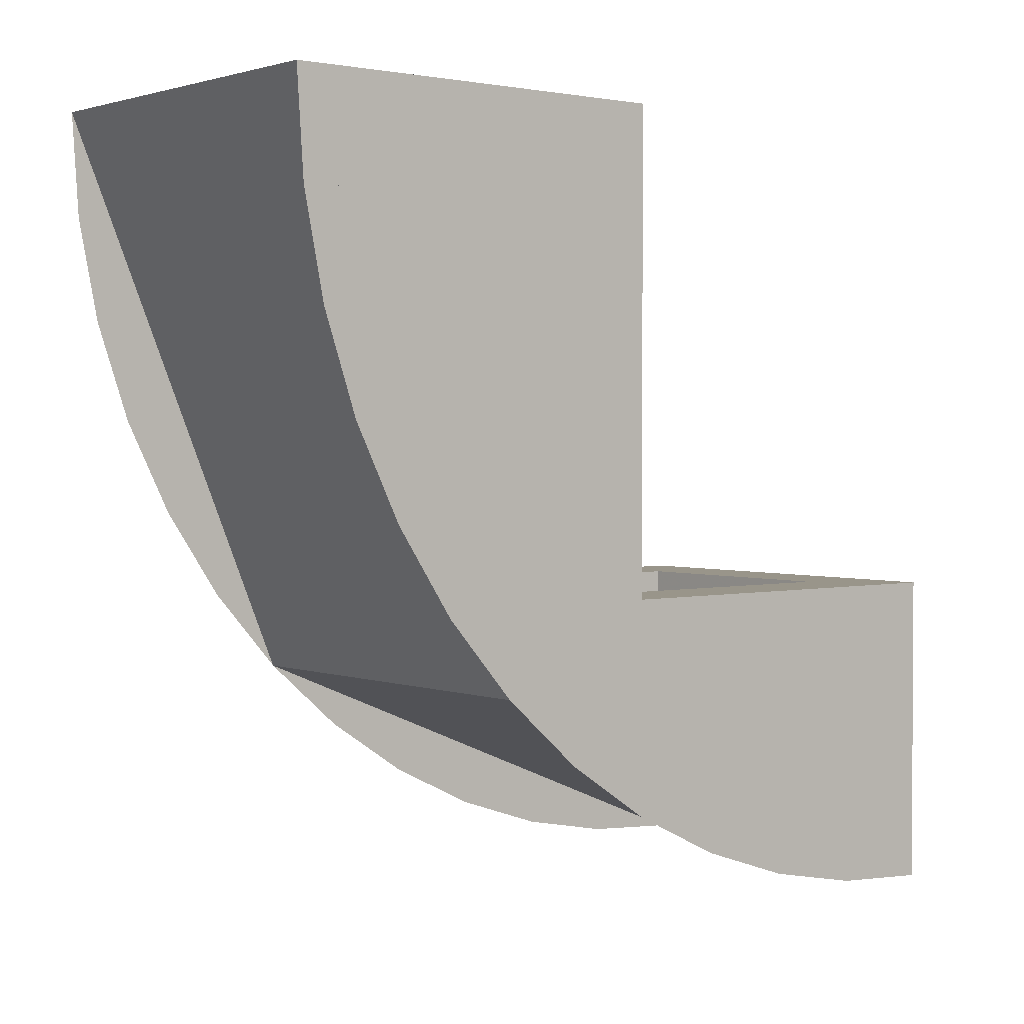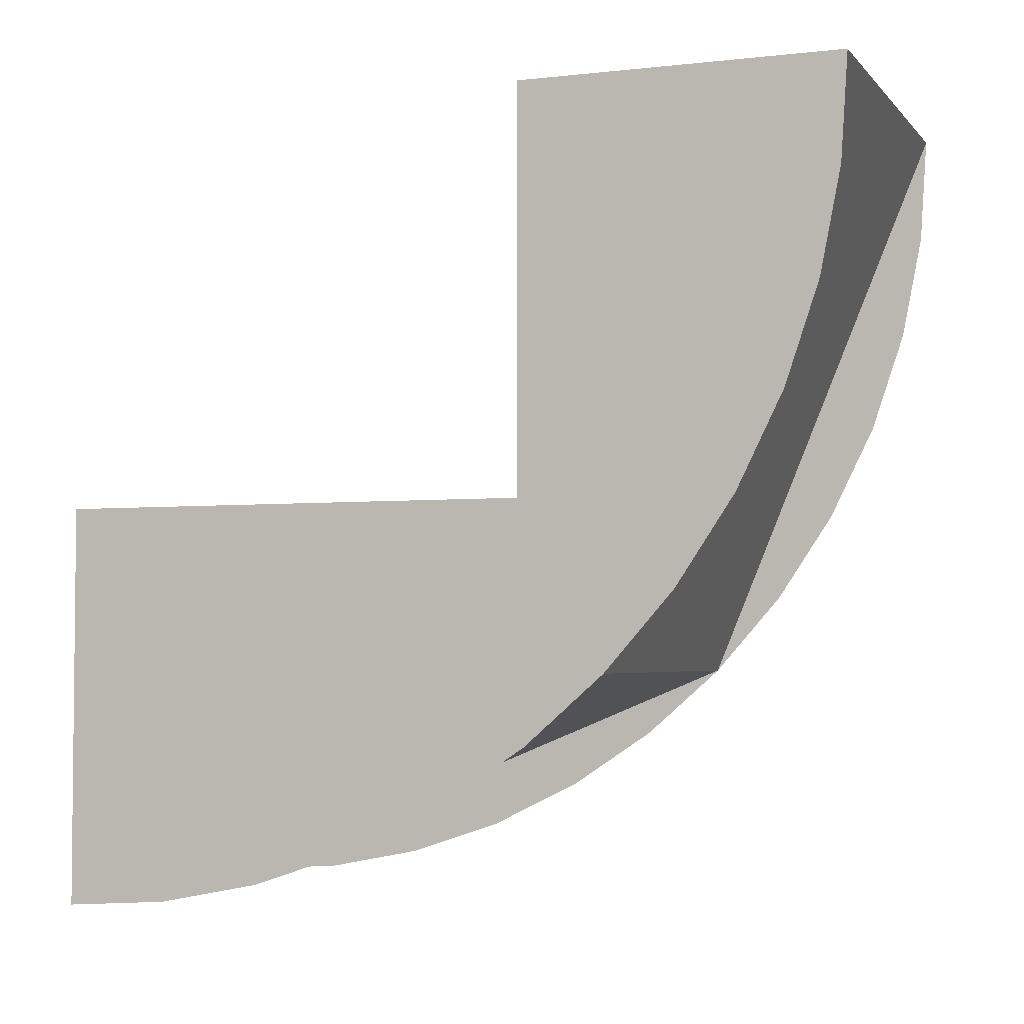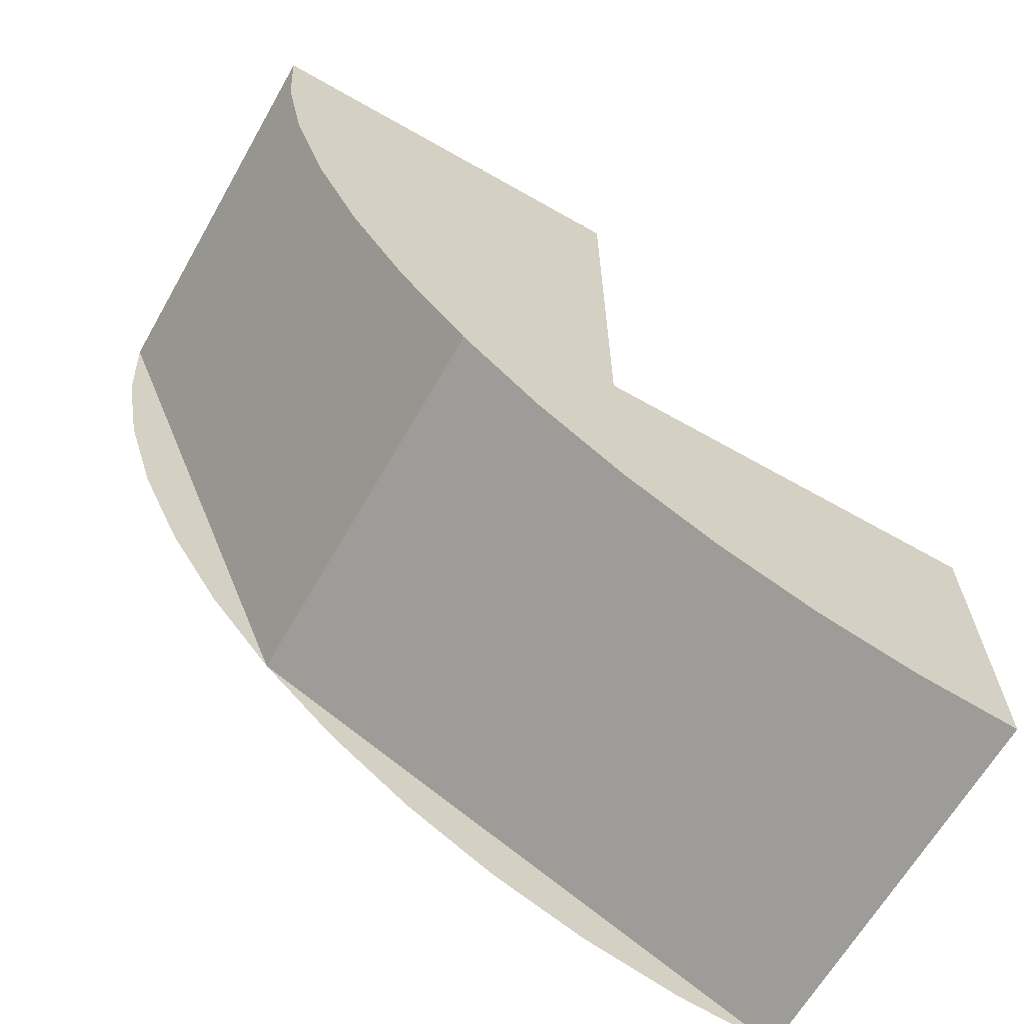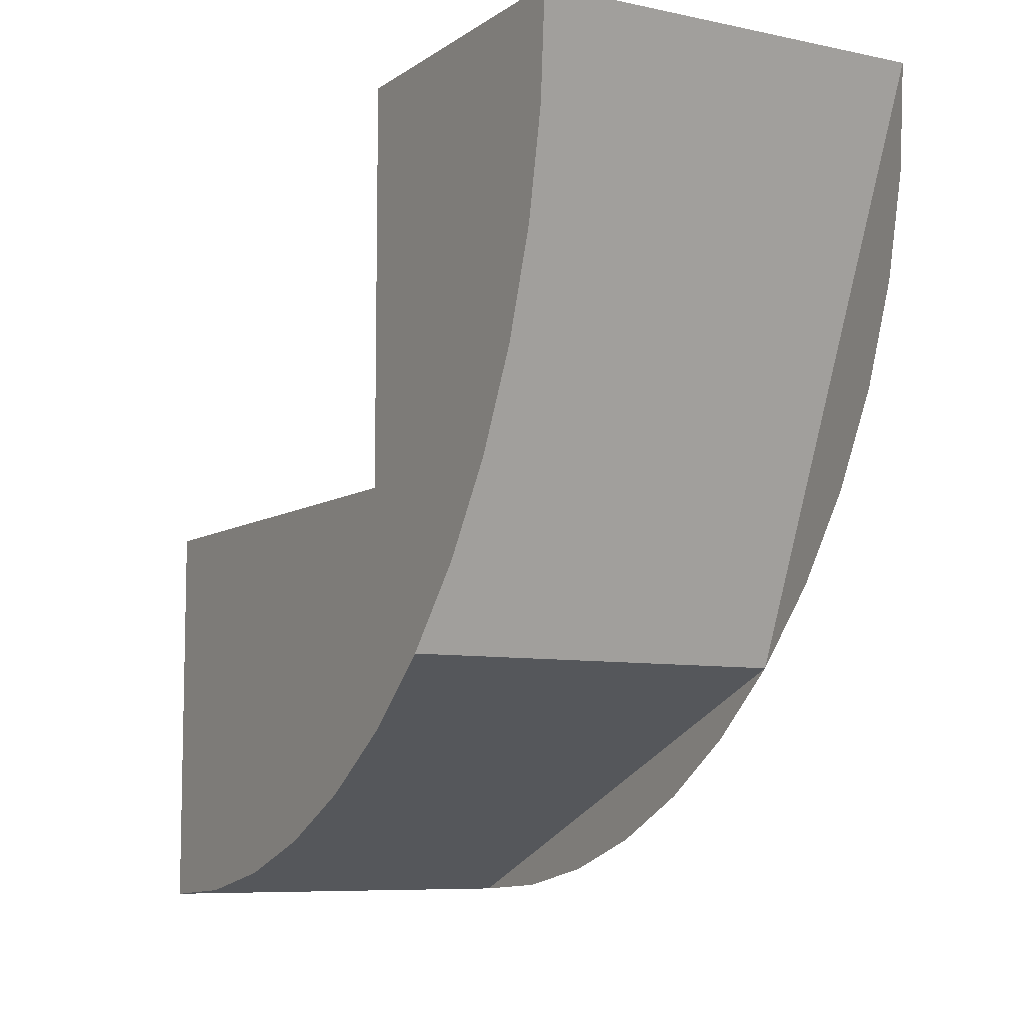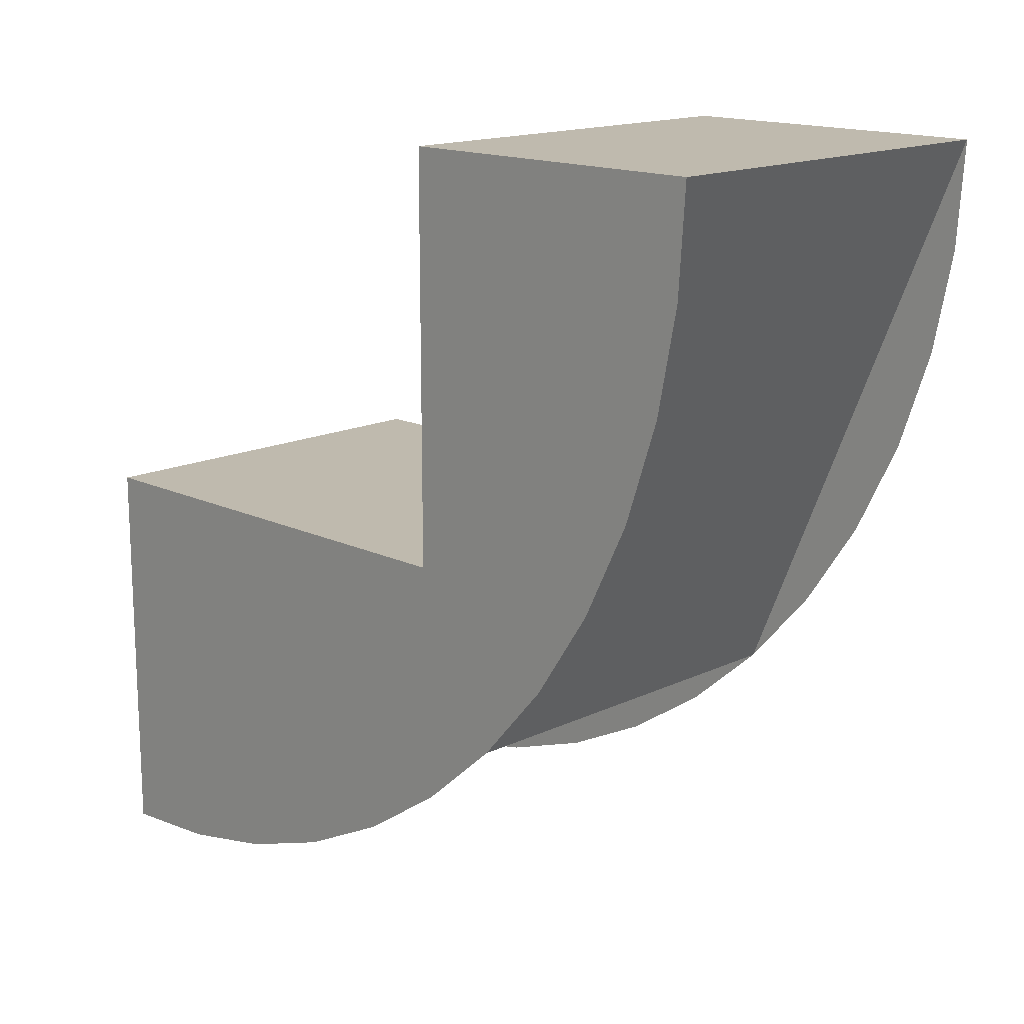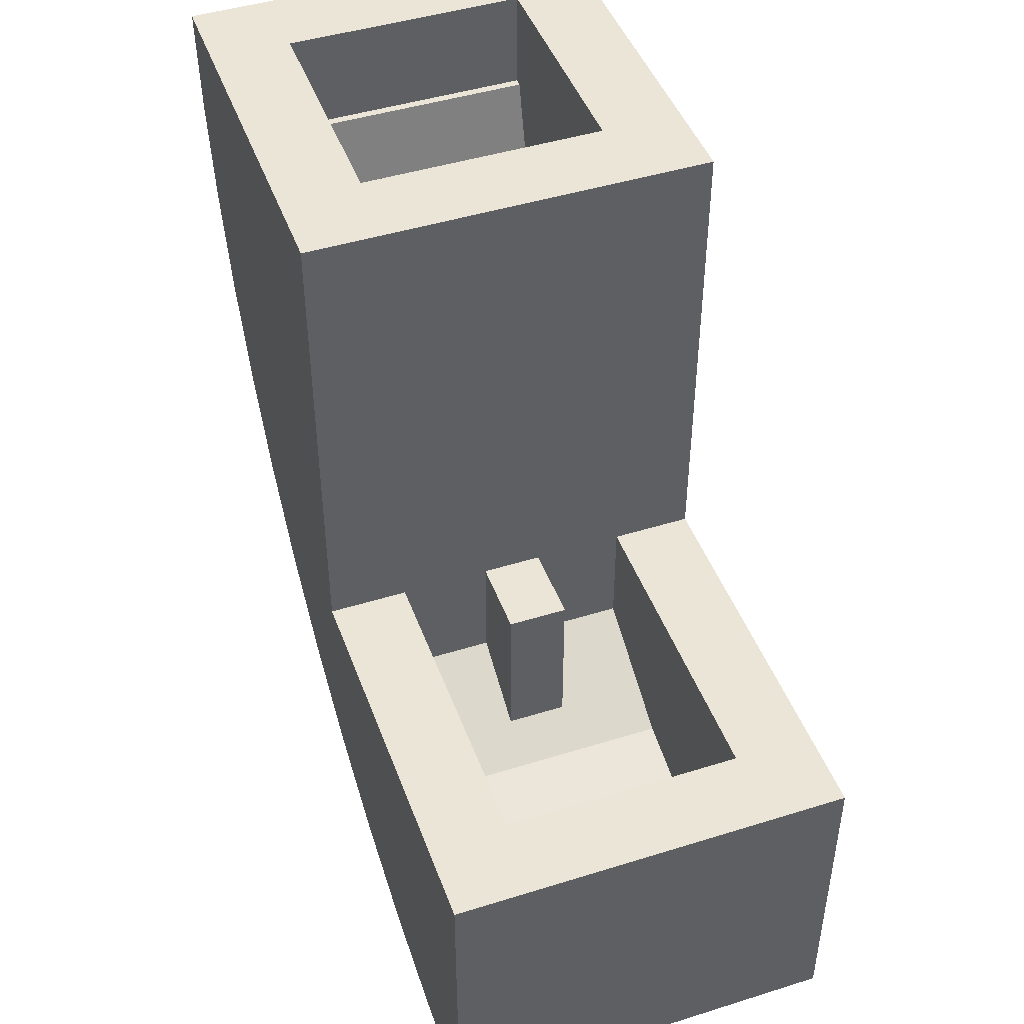
<metadata>
{"format":"obj","ext":"obj","renderer":"f3d","projection":"perspective","resolution":1024,"background":"white","views":[{"elev":2.0,"azim":-129.2,"up":"+Y"},{"elev":-3.6,"azim":-69.4,"up":"+Z"},{"elev":-65.0,"azim":-119.8,"up":"+Y"},{"elev":-7.9,"azim":-30.2,"up":"+Z"},{"elev":15.6,"azim":-45.0,"up":"+Z"},{"elev":45.8,"azim":-19.7,"up":"+Y"}]}
</metadata>
<code>
v 0.3 2 -1.3
v 0.5 2 -1.5
v -0.5 2 -1.5
v -0.3 2 -1.3
v -0.5 2 -1.5
v -0.5 2 -0.5
v -0.3 2 -0.7
v -0.3 2 -1.3
v 0.3 2 -0.7
v 0.5 2 -0.5
v 0.5 2 -1.5
v 0.3 2 -1.3
v 0.3 2 -0.7
v -0.3 2 -0.7
v -0.5 2 -0.5
v 0.5 2 -0.5
v 0.3 1.75 -1.3
v 0.3 1.75 -1.28
v -0.3 1.75 -1.28
v -0.3 1.75 -1.3
v 0.3 1.75 -1.3
v -0.3 1.75 -1.3
v -0.3 2 -1.3
v 0.3 2 -1.3
v -0.3 0.665 -0.7
v -0.3 2 -0.7
v 0.3 2 -0.7
v 0.3 0.665 -0.7
v -0.3 1.75 -1.28
v -0.3 1.75 -1.3
v -0.3 2 -1.3
v -0.3 2 -0.7
v 0.3 1.75 -1.28
v 0.3 2 -0.7
v 0.3 2 -1.3
v 0.3 1.75 -1.3
v -0.3 1.31 -1.163
v 0.3 1.31 -1.163
v 0.3 1.75 -1.28
v -0.3 1.75 -1.28
v 0.3 0.9 -0.928
v 0.3 1.31 -1.163
v -0.3 1.31 -1.163
v -0.3 0.9 -0.928
v 0.3 0.665 -0.7
v 0.3 0.9 -0.928
v -0.3 0.9 -0.928
v -0.3 0.665 -0.7
v -0.3 0.665 -0.7
v -0.3 0.9 -0.928
v -0.3 1.31 -1.163
v -0.3 2 -0.7
v -0.3 1.31 -1.163
v -0.3 1.75 -1.28
v -0.3 2 -0.7
v 0.3 1.31 -1.163
v 0.3 0.9 -0.928
v 0.3 0.665 -0.7
v 0.3 2 -0.7
v 0.3 1.75 -1.28
v 0.3 1.31 -1.163
v 0.3 2 -0.7
v -0.3 0.8 -0.5
v 0.3 0.8 -0.5
v 0.5 2 -0.5
v -0.5 2 -0.5
v 0.3 0.8 -0.5
v 0.5 0.8 -0.5
v 0.5 2 -0.5
v -0.5 2 -0.5
v -0.5 0.8 -0.5
v -0.3 0.8 -0.5
v -0.5 0.8 -0.5
v -0.5 0.8 0.5
v -0.3 0.8 0.3
v -0.3 0.8 -0.5
v 0.3 0.8 0.3
v 0.5 0.8 0.5
v 0.5 0.8 -0.5
v 0.3 0.8 -0.5
v 0.3 0.8 0.3
v -0.3 0.8 0.3
v -0.5 0.8 0.5
v 0.5 0.8 0.5
v -0.3 0.213 0.3
v -0.3 0.8 0.3
v 0.3 0.8 0.3
v 0.3 0.213 0.3
v 0.3 0.51 -0.5
v 0.3 0.8 -0.5
v -0.3 0.8 -0.5
v -0.3 0.51 -0.5
v -0.3 0.8 0.3
v -0.3 0.213 0.3
v -0.3 0.34 -0.19
v 0.3 0.213 0.3
v 0.3 0.8 0.3
v 0.3 0.34 -0.19
v 0.3 0.51 -0.5
v 0.3 0.34 -0.19
v 0.3 0.8 0.3
v 0.3 0.8 -0.5
v -0.3 0.34 -0.19
v -0.3 0.51 -0.5
v -0.3 0.8 -0.5
v -0.3 0.8 0.3
v -0.3 0.34 -0.19
v 0.3 0.34 -0.19
v 0.3 0.51 -0.5
v -0.3 0.51 -0.5
v 0.3 0.213 0.3
v 0.3 0.34 -0.19
v -0.3 0.34 -0.19
v -0.3 0.213 0.3
v -0.5 0.5858 -0.9142
v -0.5 2 -1.5
v -0.5 1.739 -1.483
v -0.5 0.7824 -1.087
v -0.5 0.7824 -1.087
v -0.5 1.739 -1.483
v -0.5 1.482 -1.432
v -0.5 1 -1.232
v -0.5 1 -1.232
v -0.5 1.482 -1.432
v -0.5 1.235 -1.348
v -0.5 0.5858 -0.9142
v -0.5 0 0.5
v -0.5 0.0172 0.239
v -0.5 0.4132 -0.7176
v -0.5 0.4132 -0.7176
v -0.5 0.0172 0.239
v -0.5 0.0682 -0.0176
v -0.5 0.268 -0.5
v -0.5 0.268 -0.5
v -0.5 0.0682 -0.0176
v -0.5 0.1522 -0.2654
v 0.5 0.5858 -0.9142
v 0.5 2 -1.5
v 0.5 1.739 -1.483
v 0.5 0.7824 -1.087
v 0.5 0.7824 -1.087
v 0.5 1.739 -1.483
v 0.5 1.482 -1.432
v 0.5 1 -1.232
v 0.5 1 -1.232
v 0.5 1.482 -1.432
v 0.5 1.235 -1.348
v 0.5 0.5858 -0.9142
v 0.5 0 0.5
v 0.5 0.0172 0.239
v 0.5 0.4132 -0.7176
v 0.5 0.4132 -0.7176
v 0.5 0.0172 0.239
v 0.5 0.0682 -0.0176
v 0.5 0.268 -0.5
v 0.5 0.268 -0.5
v 0.5 0.0682 -0.0176
v 0.5 0.1522 -0.2654
v 0.5 2 -0.5
v 0.5 0.8 -0.5
v 0.5 0.5858 -0.9142
v 0.5 2 -1.5
v 0.5 0 0.5
v 0.5 0.5858 -0.9142
v 0.5 0.8 -0.5
v 0.5 0.8 0.5
v -0.5 0.8 -0.5
v -0.5 2 -0.5
v -0.5 2 -1.5
v -0.5 0.5858 -0.9142
v -0.5 0.8 0.5
v -0.5 0.8 -0.5
v -0.5 0.5858 -0.9142
v -0.5 0 0.5
v 0.5 0 0.5
v 0.5 0.8 0.5
v -0.5 0.8 0.5
v -0.5 0 0.5
v -0.5 0.5858 -0.9142
v -0.5 2 -1.5
v 0.5 2 -1.5
v 0.5 0.5858 -0.9142
v -0.5 0 0.5
v -0.5 0.5858 -0.9142
v 0.5 0.5858 -0.9142
v 0.5 0 0.5
v 0.075 0.8 -0.3
v 0.075 0.8 -0.5
v -0.075 0.8 -0.5
v -0.075 0.8 -0.3
v 0.075 0.8 -0.3
v -0.075 0.8 -0.3
v -0.075 0.4 -0.3
v 0.075 0.4 -0.3
v 0.075 0.8 -0.5
v 0.075 0.8 -0.3
v 0.075 0.4 -0.3
v 0.075 0.51 -0.5
v -0.075 0.4 -0.3
v -0.075 0.8 -0.3
v -0.075 0.8 -0.5
v -0.075 0.51 -0.5
g mesh4363966
f 1 2 3
f 3 4 1
f 5 6 7
f 7 8 5
f 9 10 11
f 11 12 9
f 13 14 15
f 15 16 13
g mesh4363969
f 17 19 18
f 19 17 20
f 21 23 22
f 23 21 24
g mesh4363971
f 25 26 27
f 27 28 25
f 29 30 31
f 31 32 29
f 33 34 35
f 35 36 33
f 37 38 39
f 39 40 37
f 41 42 43
f 43 44 41
f 45 46 47
f 47 48 45
f 49 50 51
f 51 52 49
f 53 54 55
f 56 57 58
f 58 59 56
f 60 61 62
f 63 64 65
f 65 66 63
f 67 68 69
f 70 71 72
g mesh4363973
f 73 74 75
f 75 76 73
f 77 78 79
f 79 80 77
f 81 82 83
f 83 84 81
g mesh4363976
f 85 86 87
f 87 88 85
g mesh4363978
f 89 90 91
f 91 92 89
g mesh4363980
f 93 94 95
f 96 97 98
f 99 100 101
f 101 102 99
f 103 104 105
f 105 106 103
f 107 108 109
f 109 110 107
f 111 112 113
f 113 114 111
g mesh4363982
f 115 116 117
f 117 118 115
f 119 120 121
f 121 122 119
f 123 124 125
g mesh4363984
f 126 128 127
f 128 126 129
f 130 132 131
f 132 130 133
f 134 136 135
g mesh4363986
f 137 139 138
f 139 137 140
f 141 143 142
f 143 141 144
f 145 147 146
g mesh4363988
f 148 149 150
f 150 151 148
f 152 153 154
f 154 155 152
f 156 157 158
f 159 160 161
f 161 162 159
f 163 164 165
f 165 166 163
f 167 168 169
f 169 170 167
f 171 172 173
f 173 174 171
g mesh4363990
f 175 176 177
f 177 178 175
g mesh4363995
f 179 180 181
f 181 182 179
f 183 184 185
f 185 186 183
g mesh4364000
f 187 188 189
f 189 190 187
f 191 192 193
f 193 194 191
f 195 196 197
f 197 198 195
f 199 200 201
f 201 202 199

</code>
